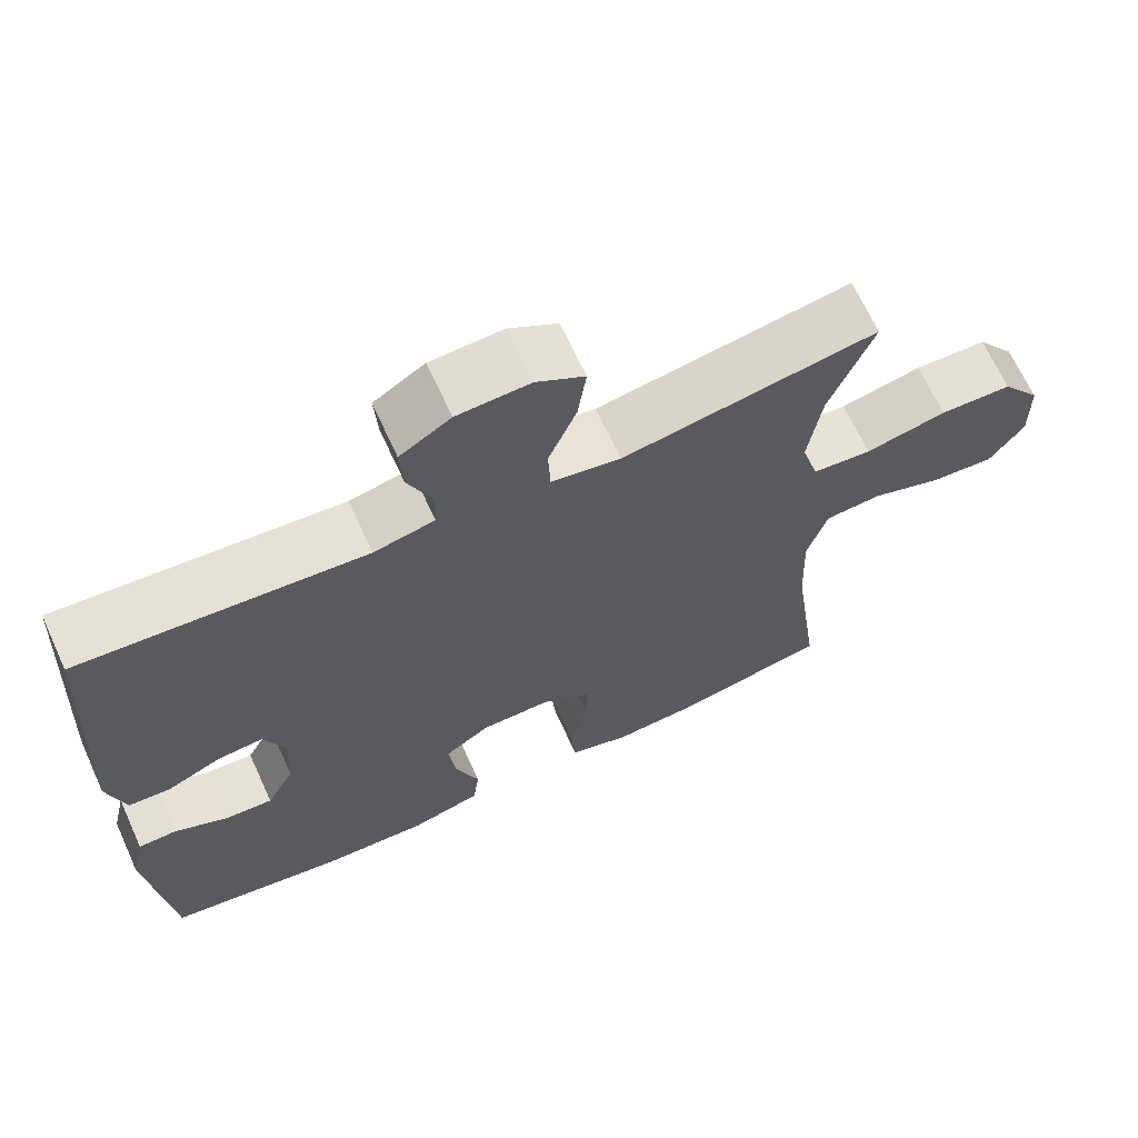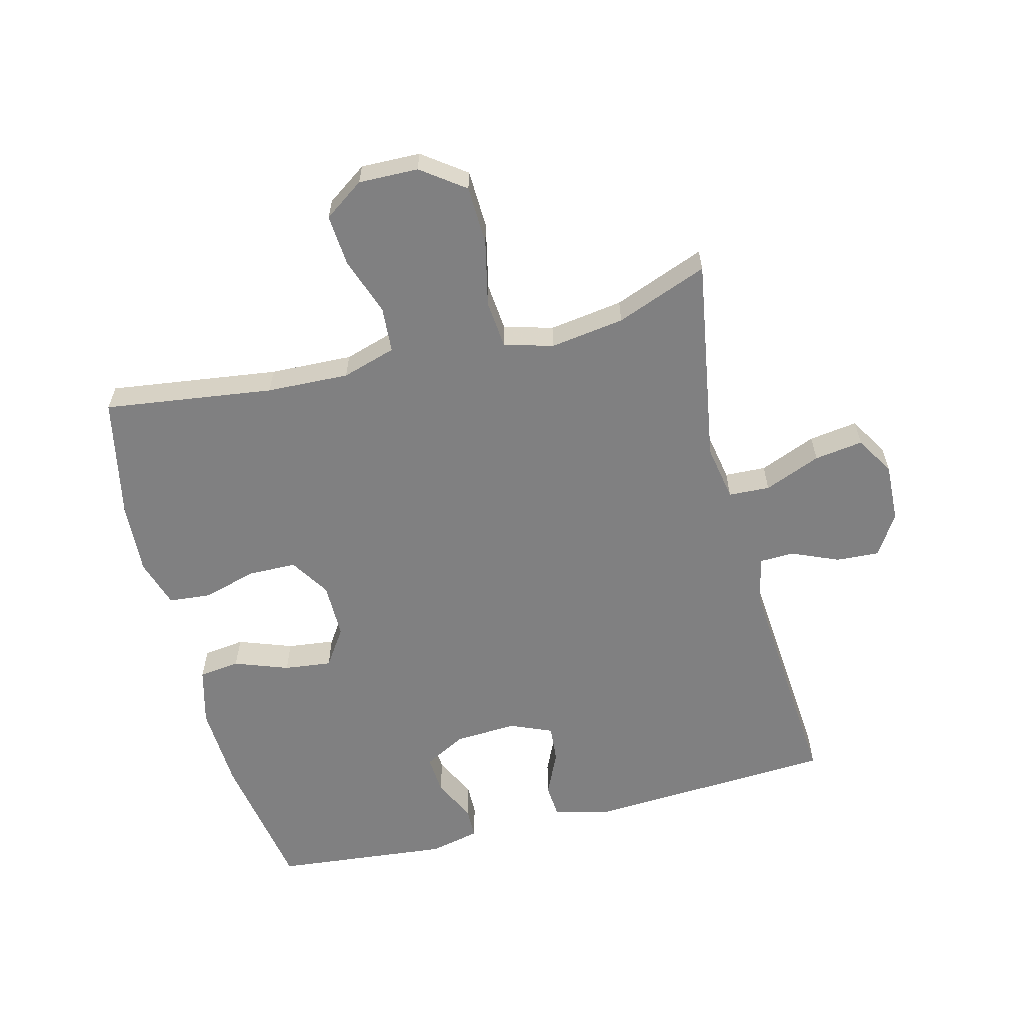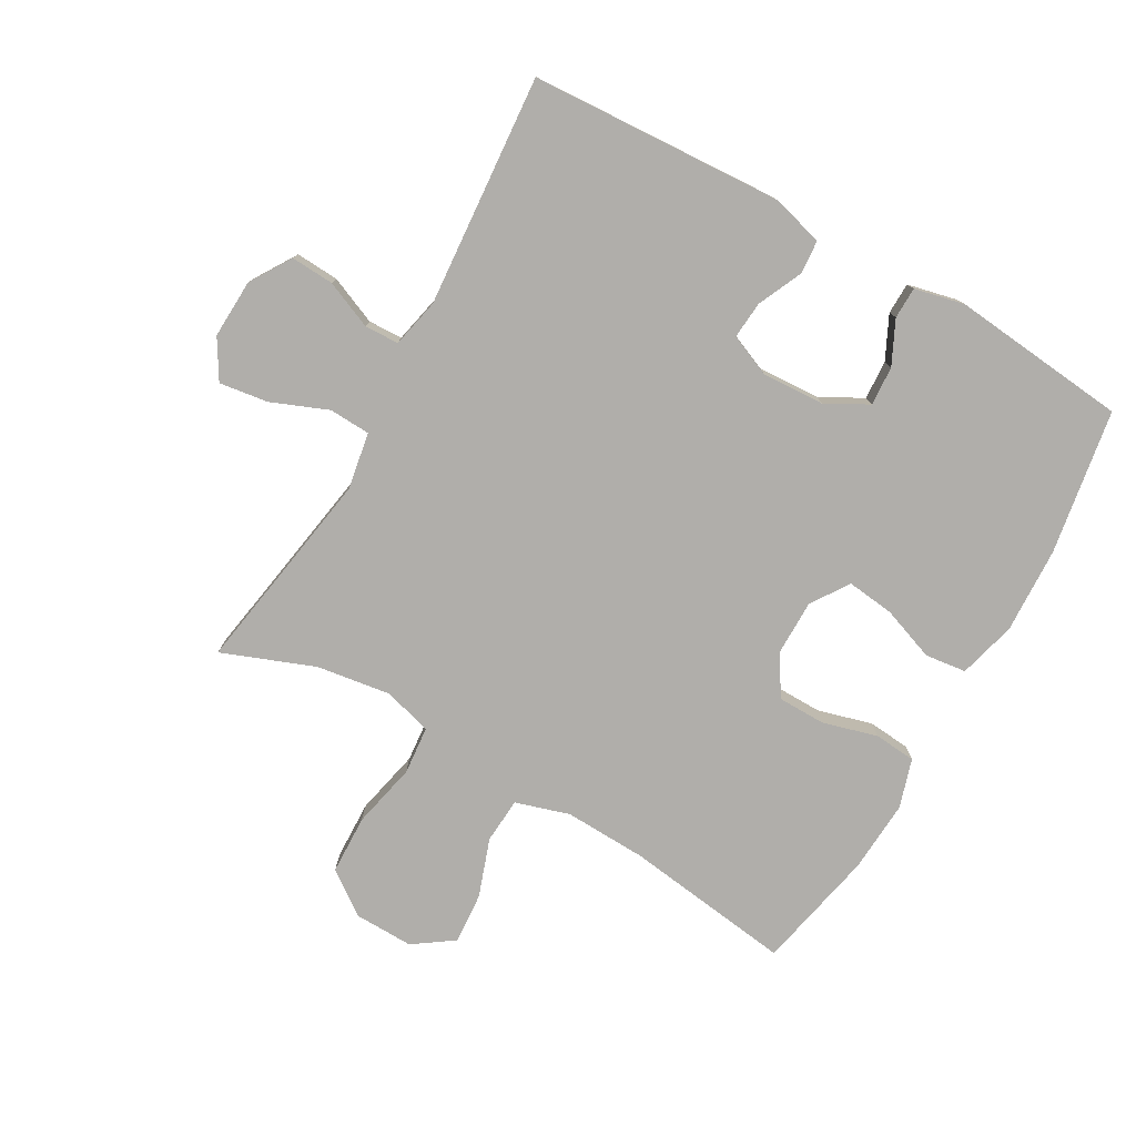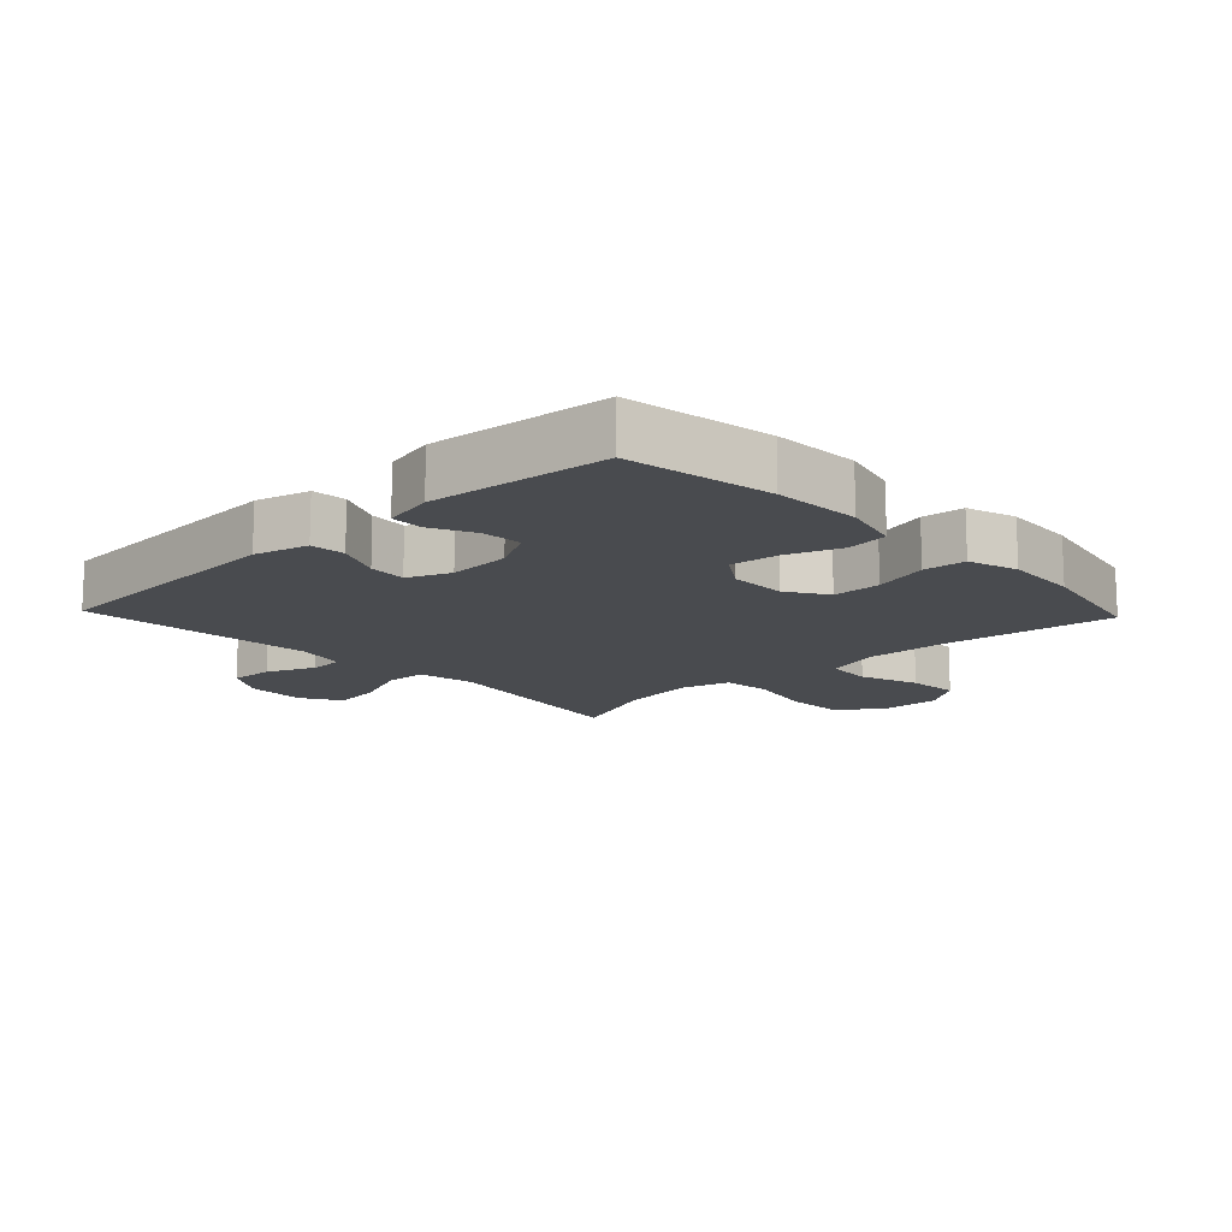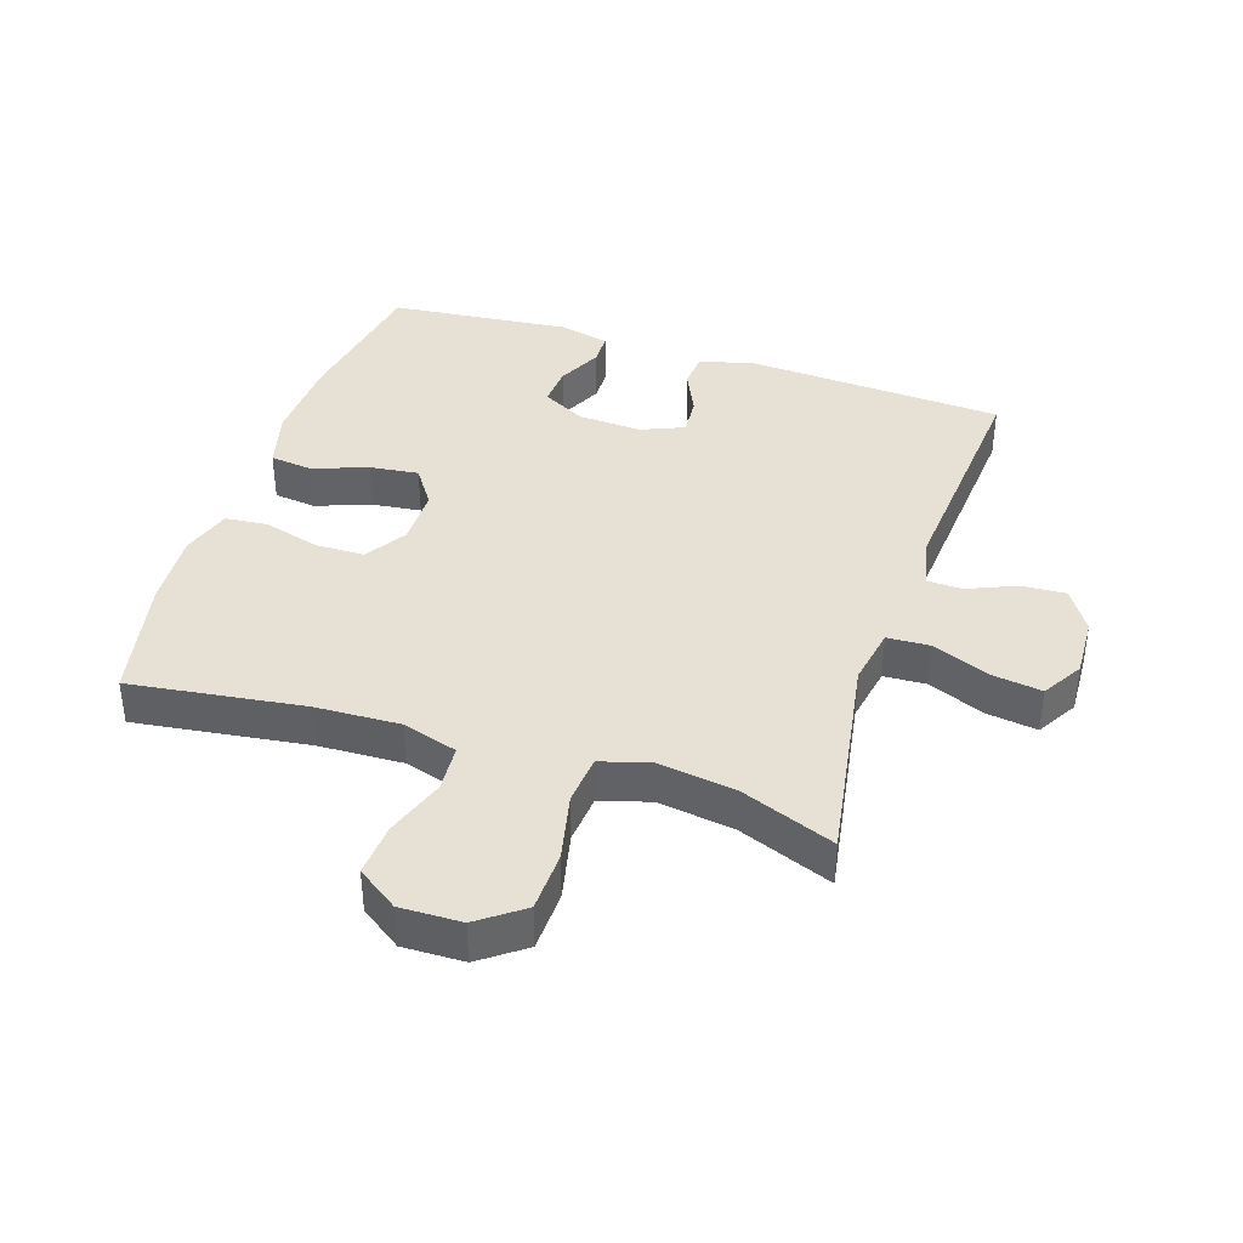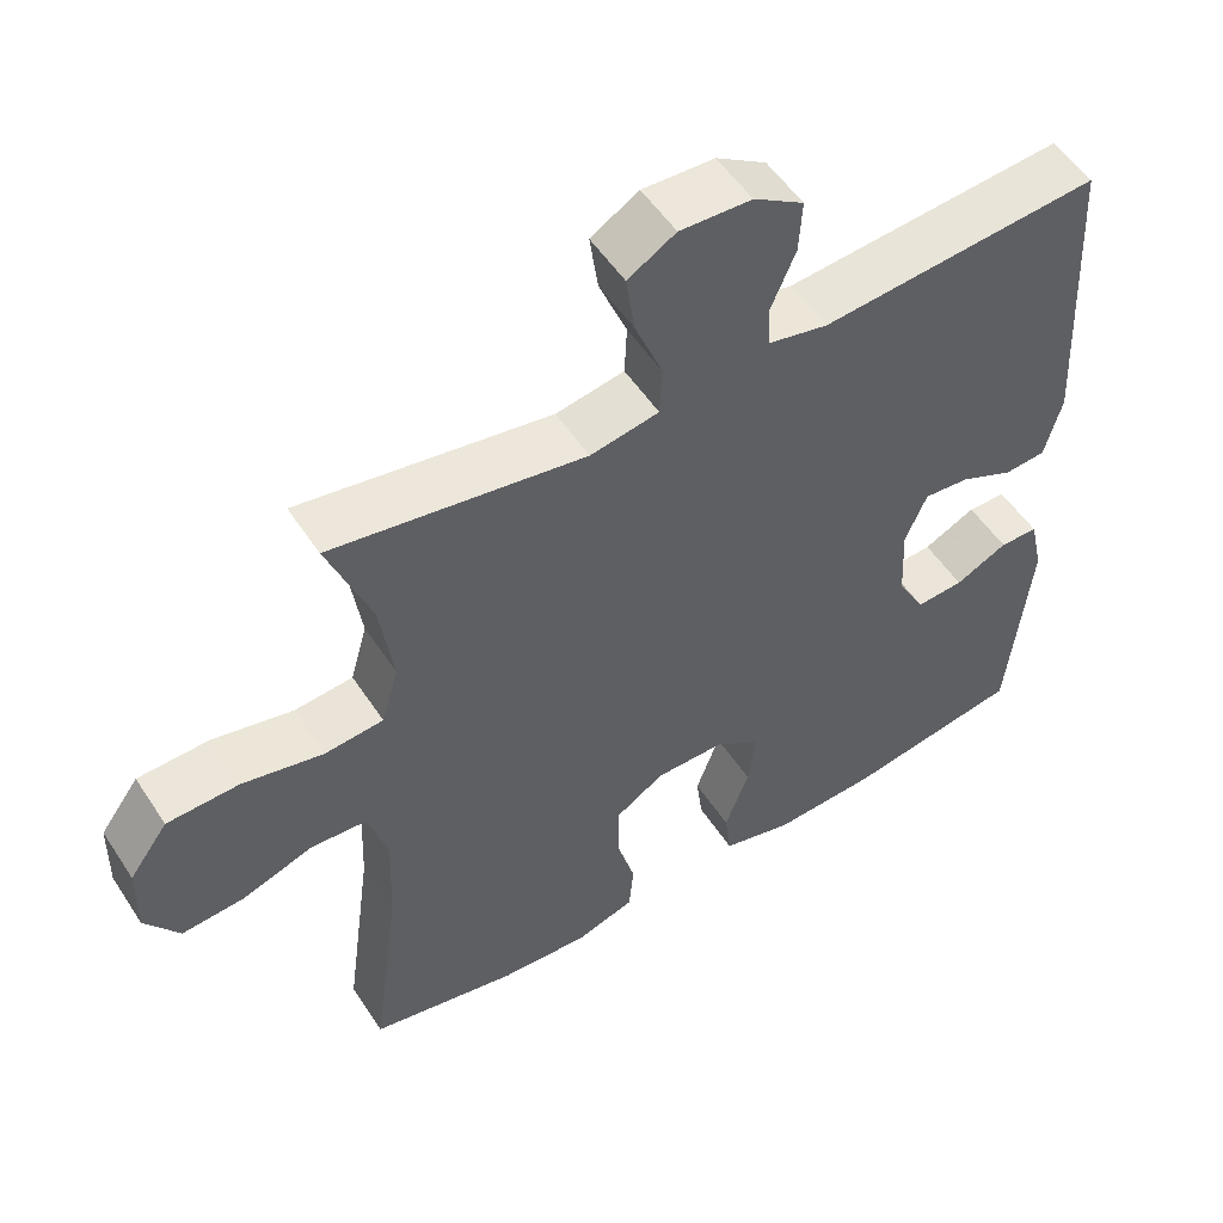
<metadata>
{"format":"obj","ext":"obj","renderer":"f3d","projection":"perspective","resolution":1024,"background":"white","views":[{"elev":67.2,"azim":155.4,"up":"+Z"},{"elev":-60.2,"azim":-75.7,"up":"+Y"},{"elev":-77.7,"azim":60.4,"up":"+Y"},{"elev":-13.9,"azim":133.5,"up":"+Y"},{"elev":39.2,"azim":-71.9,"up":"+Y"},{"elev":53.1,"azim":-32.5,"up":"+Z"}]}
</metadata>
<code>
v -0.5 0.07 0.5
v -0.173 0.07 0.446
v -0.084 0.07 0.462
v -0.081 0.07 0.527
v -0.117 0.07 0.616
v -0.128 0.07 0.693
v -0.066 0.07 0.73
v 0.027 0.07 0.726
v 0.092 0.07 0.685
v 0.088 0.07 0.617
v 0.056 0.07 0.542
v 0.058 0.07 0.488
v 0.136 0.07 0.471
v 0.5 0.07 0.5
v 0.522 0.07 0.103
v 0.5 0.07 0.019
v 0.446 0.07 0.015
v 0.376 0.07 0.047
v 0.317 0.07 0.052
v 0.289 0.07 -0.014
v 0.294 0.07 -0.112
v 0.33 0.07 -0.179
v 0.392 0.07 -0.175
v 0.46 0.07 -0.142
v 0.51 0.07 -0.143
v 0.528 0.07 -0.222
v 0.5 0.07 -0.5
v 0.272 0.07 -0.538
v 0.136 0.07 -0.544
v 0.045 0.07 -0.52
v 0.037 0.07 -0.455
v 0.068 0.07 -0.37
v 0.077 0.07 -0.295
v 0.018 0.07 -0.255
v -0.071 0.07 -0.255
v -0.134 0.07 -0.295
v -0.135 0.07 -0.371
v -0.111 0.07 -0.457
v -0.117 0.07 -0.523
v -0.194 0.07 -0.547
v -0.309 0.07 -0.54
v -0.5 0.07 -0.5
v -0.464 0.07 -0.233
v -0.459 0.07 -0.103
v -0.485 0.07 -0.018
v -0.557 0.07 -0.013
v -0.649 0.07 -0.045
v -0.73 0.07 -0.051
v -0.774 0.07 0.012
v -0.772 0.07 0.106
v -0.722 0.07 0.174
v -0.629 0.07 0.177
v -0.525 0.07 0.154
v -0.449 0.07 0.161
v -0.427 0.07 0.238
v -0.444 0.07 0.355
v -0.5 0 0.5
v -0.173 0 0.446
v -0.084 0 0.462
v -0.081 0 0.527
v -0.117 0 0.616
v -0.128 0 0.693
v -0.066 0 0.73
v 0.027 0 0.726
v 0.092 0 0.685
v 0.088 0 0.617
v 0.056 0 0.542
v 0.058 0 0.488
v 0.136 0 0.471
v 0.5 0 0.5
v 0.522 0 0.103
v 0.5 0 0.019
v 0.446 0 0.015
v 0.376 0 0.047
v 0.317 0 0.052
v 0.289 0 -0.014
v 0.294 0 -0.112
v 0.33 0 -0.179
v 0.392 0 -0.175
v 0.46 0 -0.142
v 0.51 0 -0.143
v 0.528 0 -0.222
v 0.5 0 -0.5
v 0.272 0 -0.538
v 0.136 0 -0.544
v 0.045 0 -0.52
v 0.037 0 -0.455
v 0.068 0 -0.37
v 0.077 0 -0.295
v 0.018 0 -0.255
v -0.071 0 -0.255
v -0.134 0 -0.295
v -0.135 0 -0.371
v -0.111 0 -0.457
v -0.117 0 -0.523
v -0.194 0 -0.547
v -0.309 0 -0.54
v -0.5 0 -0.5
v -0.464 0 -0.233
v -0.459 0 -0.103
v -0.485 0 -0.018
v -0.557 0 -0.013
v -0.649 0 -0.045
v -0.73 0 -0.051
v -0.774 0 0.012
v -0.772 0 0.106
v -0.722 0 0.174
v -0.629 0 0.177
v -0.525 0 0.154
v -0.449 0 0.161
v -0.427 0 0.238
v -0.444 0 0.355
f 50 51 52 53
f 50 53 54
f 49 50 54
f 46 47 48 49
f 45 46 49 54
f 44 45 54 55
f 40 41 42 43
f 40 43 44 55
f 37 38 39 40
f 36 37 40 55
f 29 30 31 32
f 29 32 33
f 28 29 33
f 27 28 33
f 26 27 33 34
f 23 24 25 26
f 22 23 26 34
f 15 16 17 18
f 13 14 15 18
f 12 13 18 19
f 8 9 10 11
f 8 11 12
f 7 8 12
f 4 5 6 7
f 3 4 7 12
f 56 1 2
f 56 2 3
f 35 36 55 56
f 21 22 34 35
f 20 21 35 56
f 19 20 56
f 3 12 19 56
f 109 108 107 106
f 110 109 106
f 110 106 105
f 105 104 103 102
f 110 105 102 101
f 111 110 101 100
f 99 98 97 96
f 111 100 99 96
f 96 95 94 93
f 111 96 93 92
f 88 87 86 85
f 89 88 85
f 89 85 84
f 89 84 83
f 90 89 83 82
f 82 81 80 79
f 90 82 79 78
f 74 73 72 71
f 74 71 70 69
f 75 74 69 68
f 67 66 65 64
f 68 67 64
f 68 64 63
f 63 62 61 60
f 68 63 60 59
f 58 57 112
f 59 58 112
f 112 111 92 91
f 91 90 78 77
f 112 91 77 76
f 112 76 75
f 112 75 68 59
f 1 57 58 2
f 2 58 59 3
f 3 59 60 4
f 4 60 61 5
f 5 61 62 6
f 6 62 63 7
f 7 63 64 8
f 8 64 65 9
f 9 65 66 10
f 10 66 67 11
f 11 67 68 12
f 12 68 69 13
f 13 69 70 14
f 14 70 71 15
f 15 71 72 16
f 16 72 73 17
f 17 73 74 18
f 18 74 75 19
f 19 75 76 20
f 20 76 77 21
f 21 77 78 22
f 22 78 79 23
f 23 79 80 24
f 24 80 81 25
f 25 81 82 26
f 26 82 83 27
f 27 83 84 28
f 28 84 85 29
f 29 85 86 30
f 30 86 87 31
f 31 87 88 32
f 32 88 89 33
f 33 89 90 34
f 34 90 91 35
f 35 91 92 36
f 36 92 93 37
f 37 93 94 38
f 38 94 95 39
f 39 95 96 40
f 40 96 97 41
f 41 97 98 42
f 42 98 99 43
f 43 99 100 44
f 44 100 101 45
f 45 101 102 46
f 46 102 103 47
f 47 103 104 48
f 48 104 105 49
f 49 105 106 50
f 50 106 107 51
f 51 107 108 52
f 52 108 109 53
f 53 109 110 54
f 54 110 111 55
f 55 111 112 56
f 56 112 57 1

</code>
